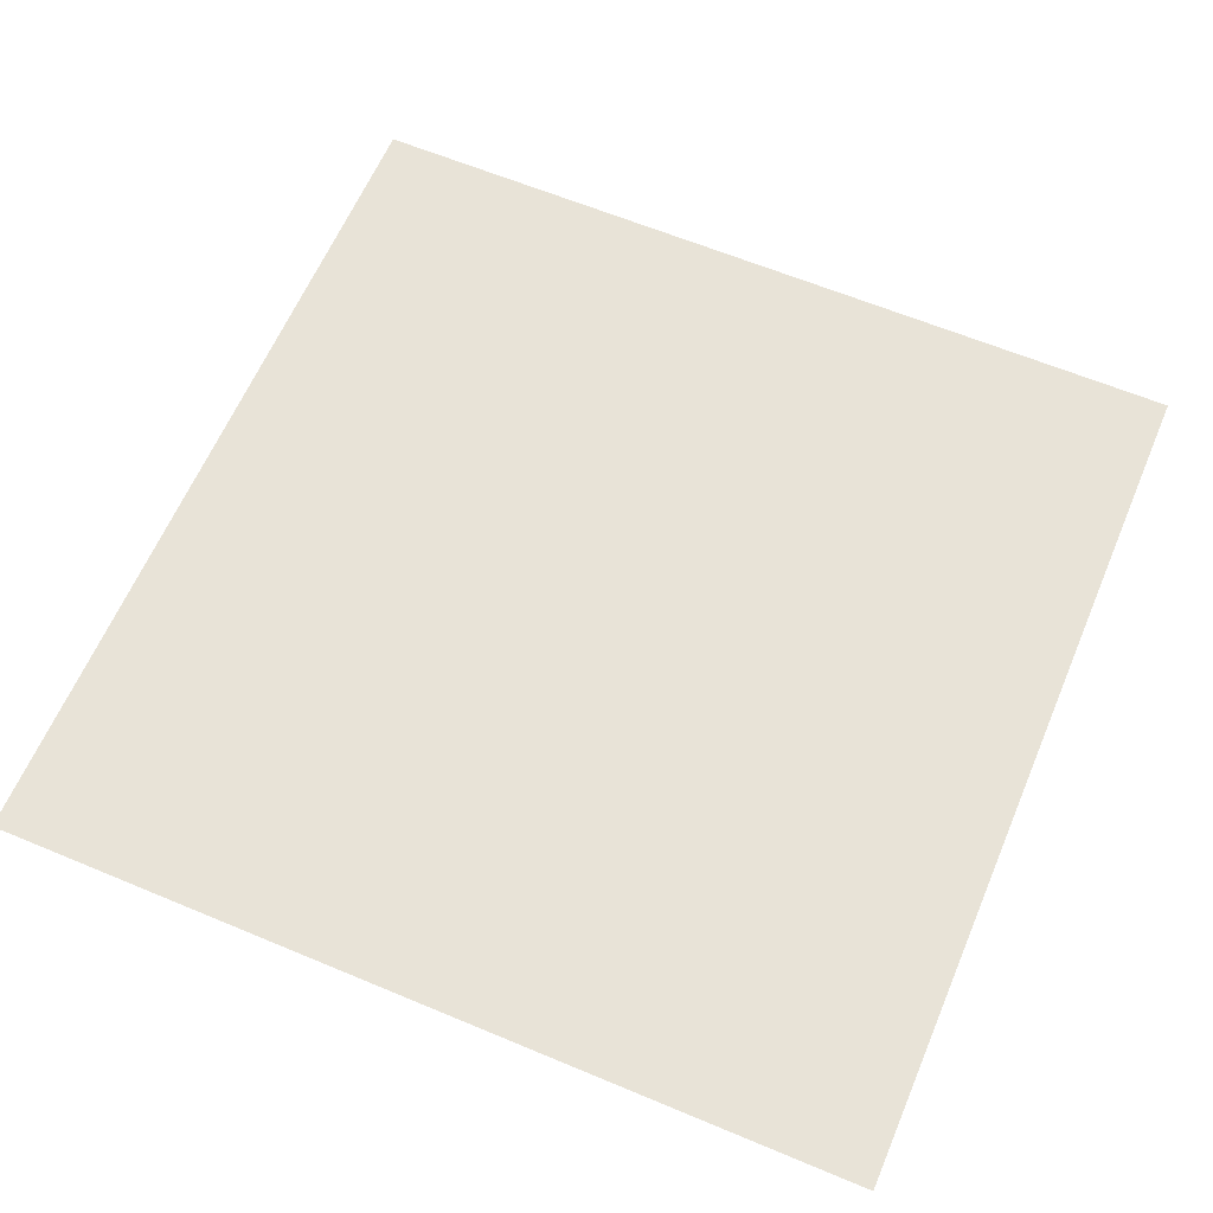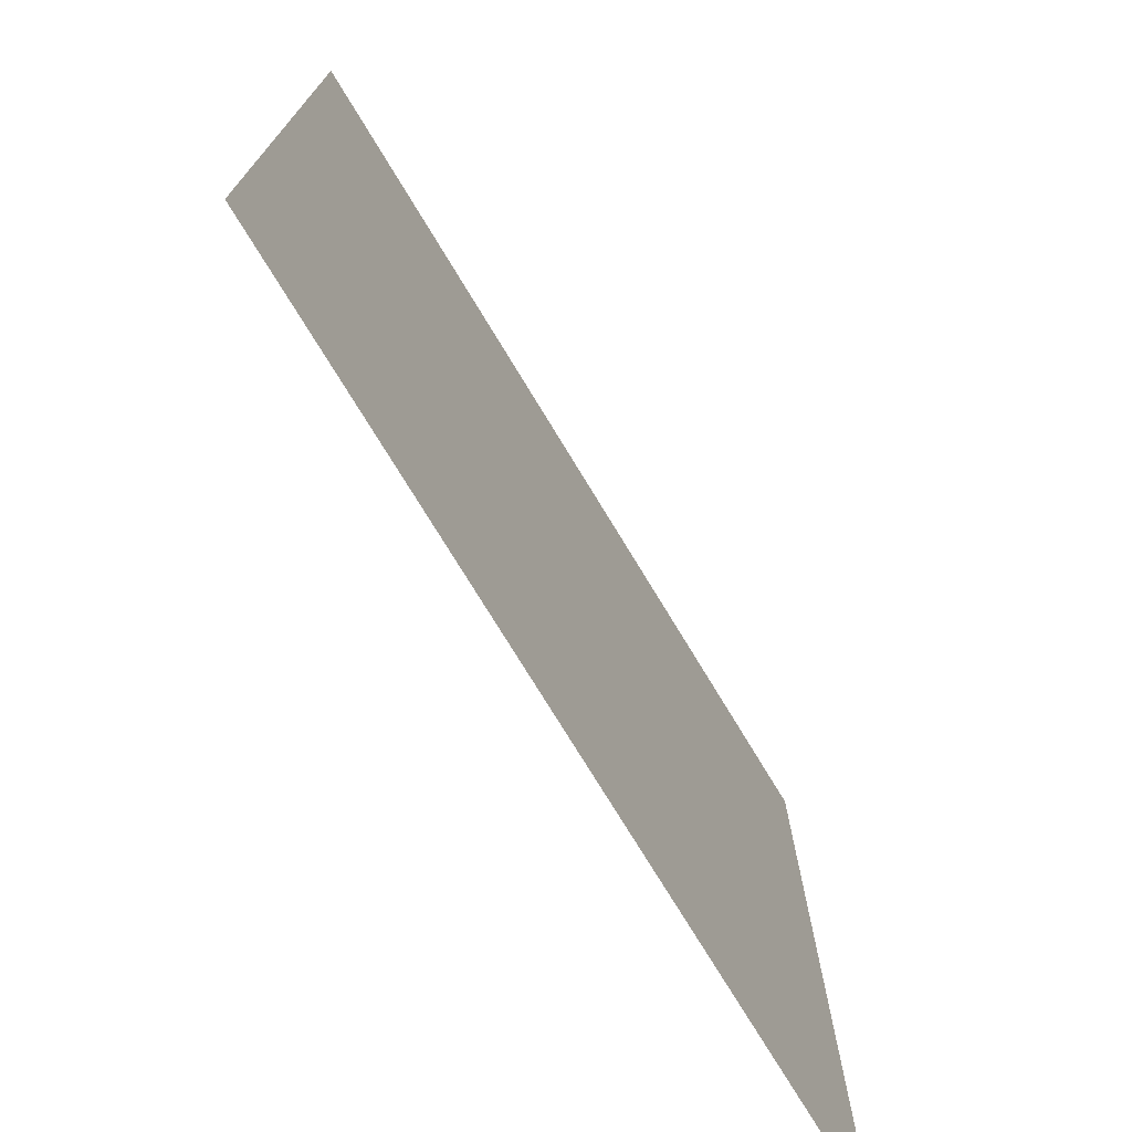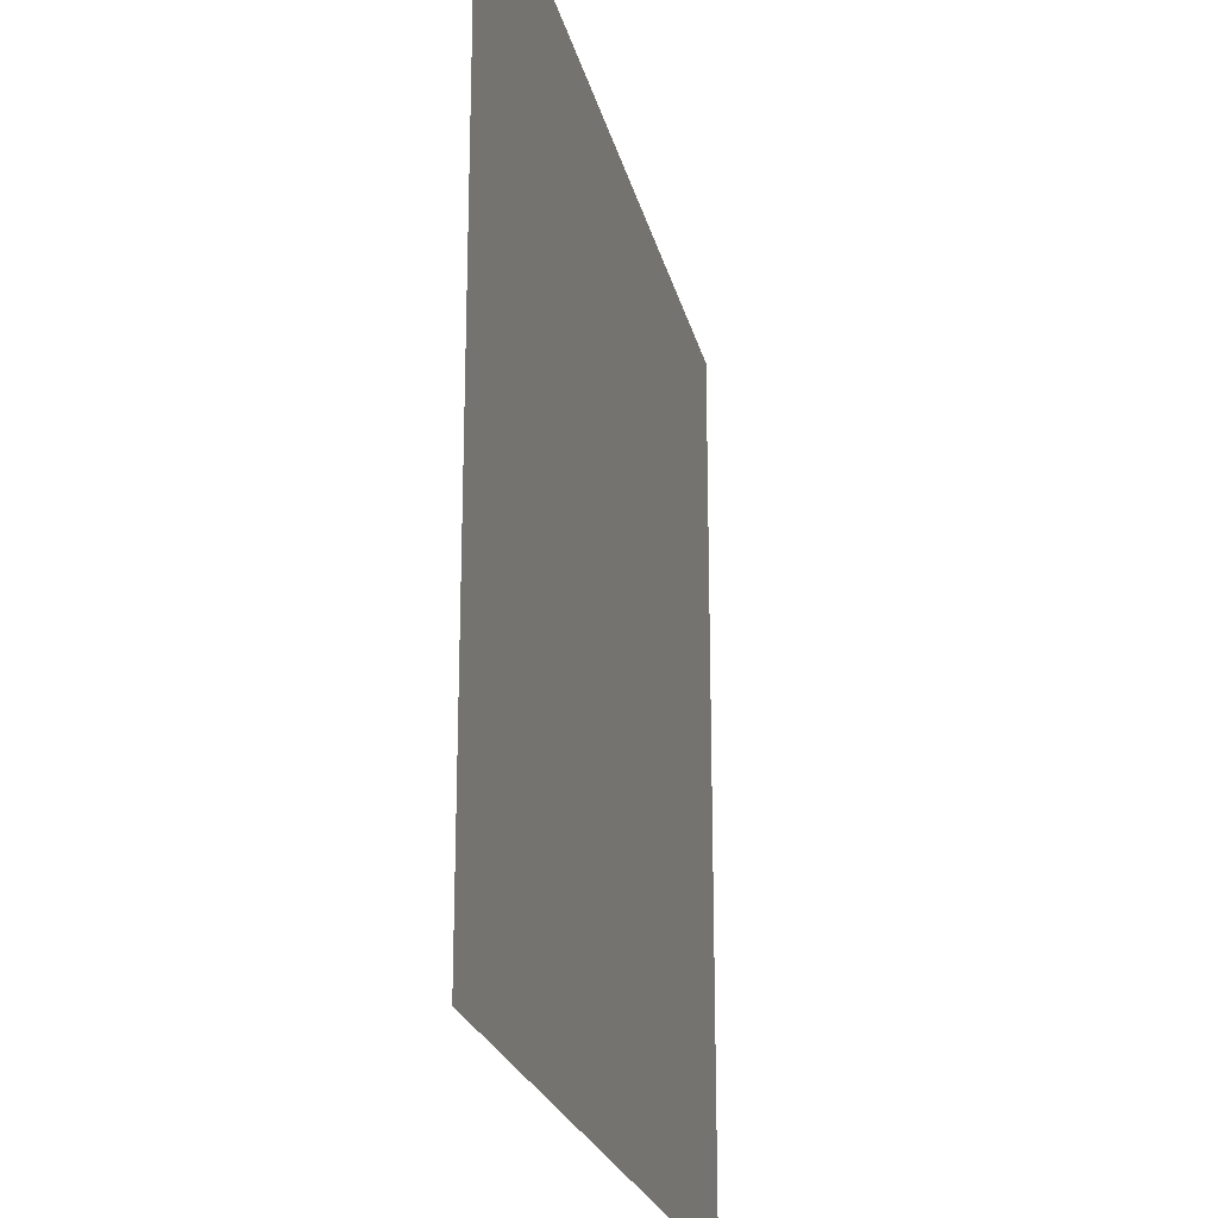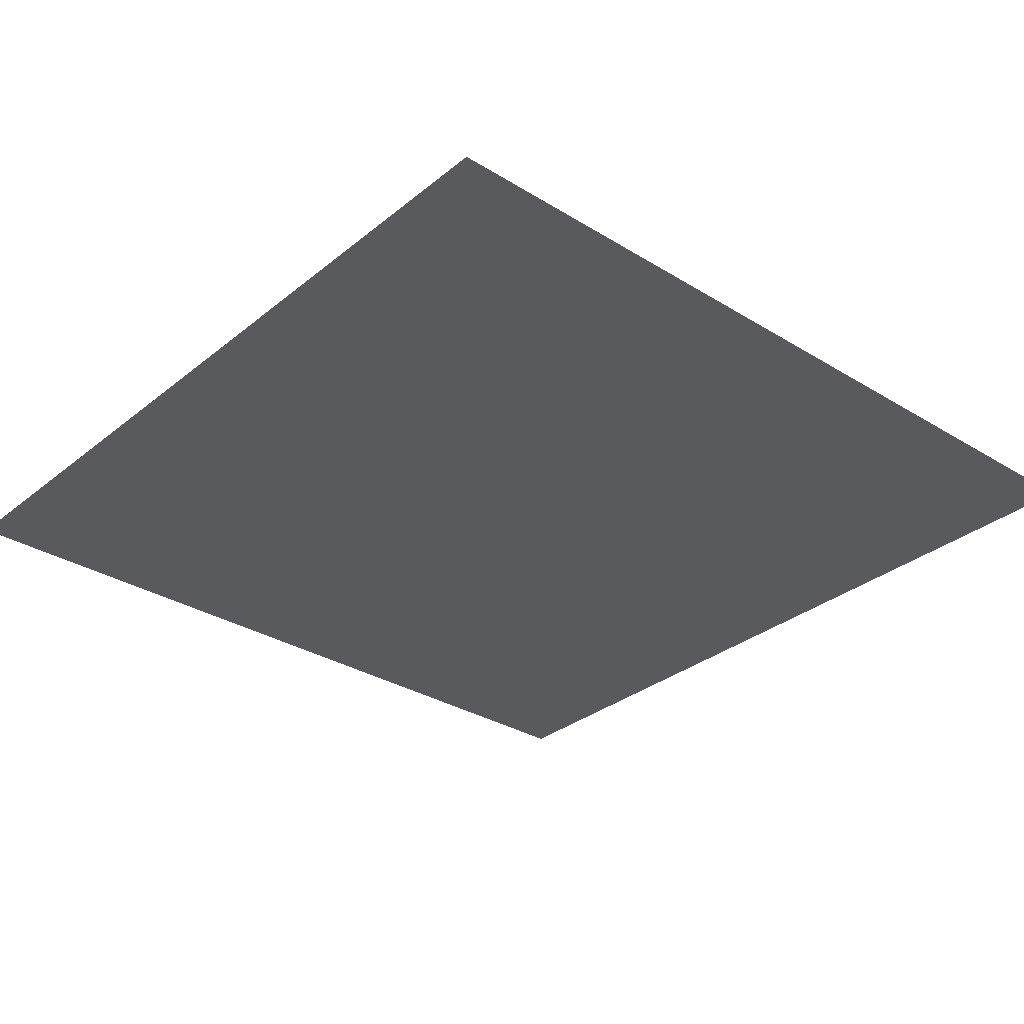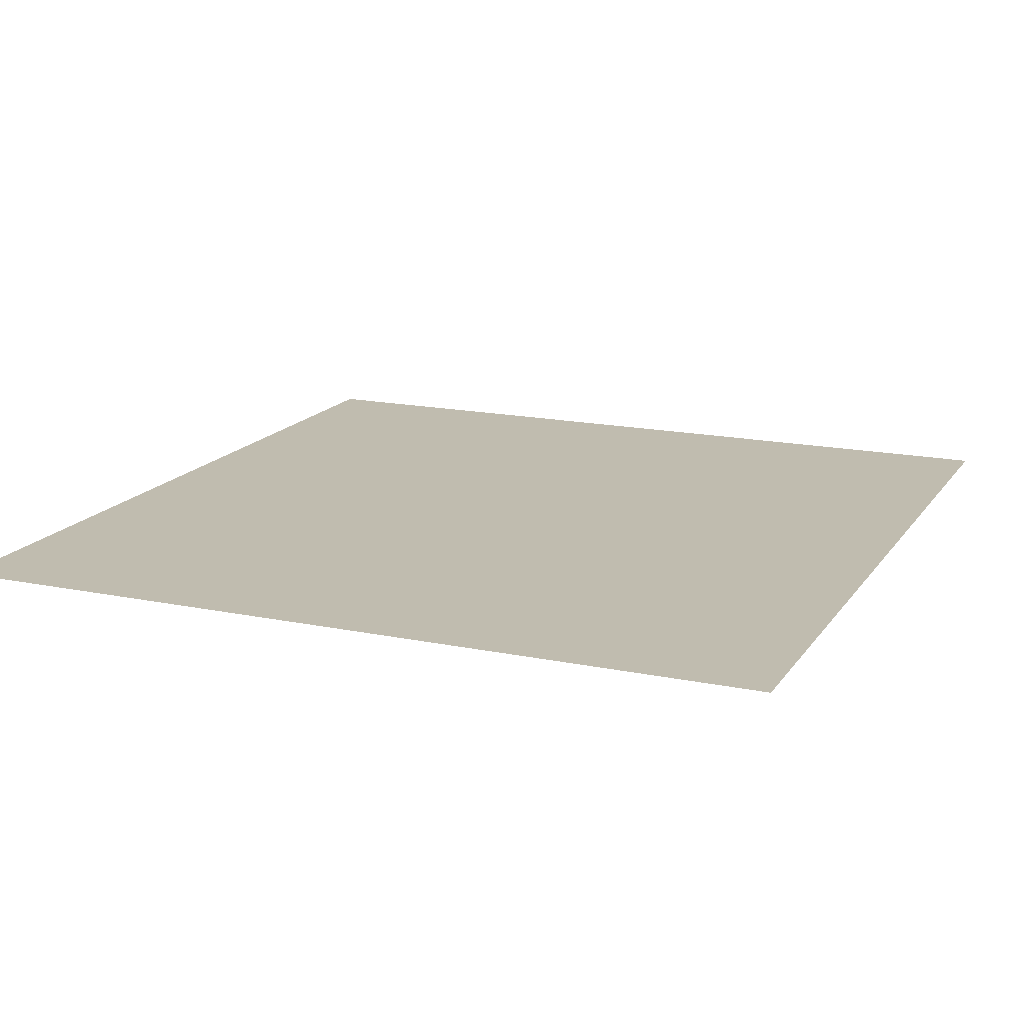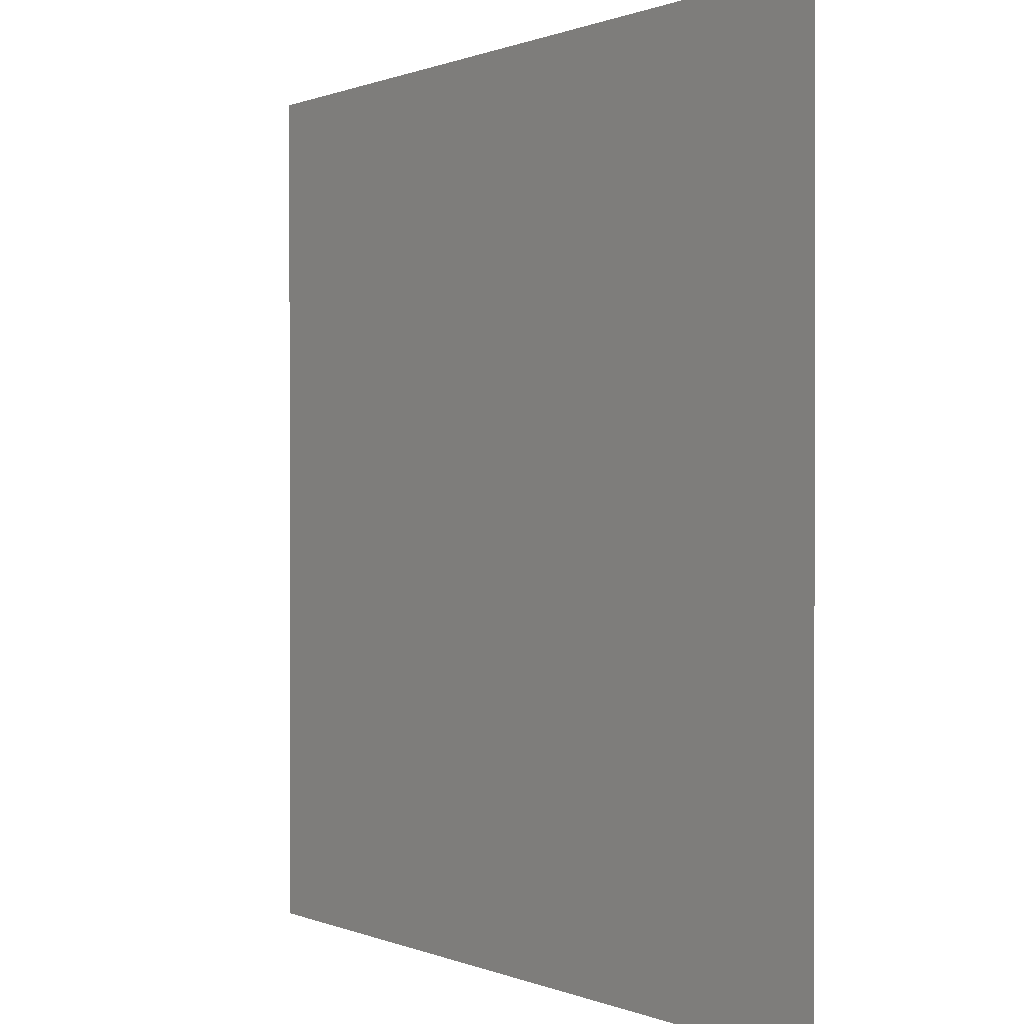
<metadata>
{"format":"obj","ext":"obj","renderer":"f3d","projection":"perspective","resolution":1024,"background":"white","views":[{"elev":62.3,"azim":113.0,"up":"+Y"},{"elev":-74.5,"azim":-58.8,"up":"+Z"},{"elev":-22.6,"azim":102.5,"up":"+Z"},{"elev":-31.3,"azim":138.8,"up":"+Y"},{"elev":16.3,"azim":-66.9,"up":"+Y"},{"elev":0.4,"azim":56.6,"up":"+Z"}]}
</metadata>
<code>
o Cube
v 2560 -48 -2560
v 2560 -48 2560
v -2560 -48 -2560
v -2560 -48 2560
f 3 2 1
f 3 4 2

</code>
